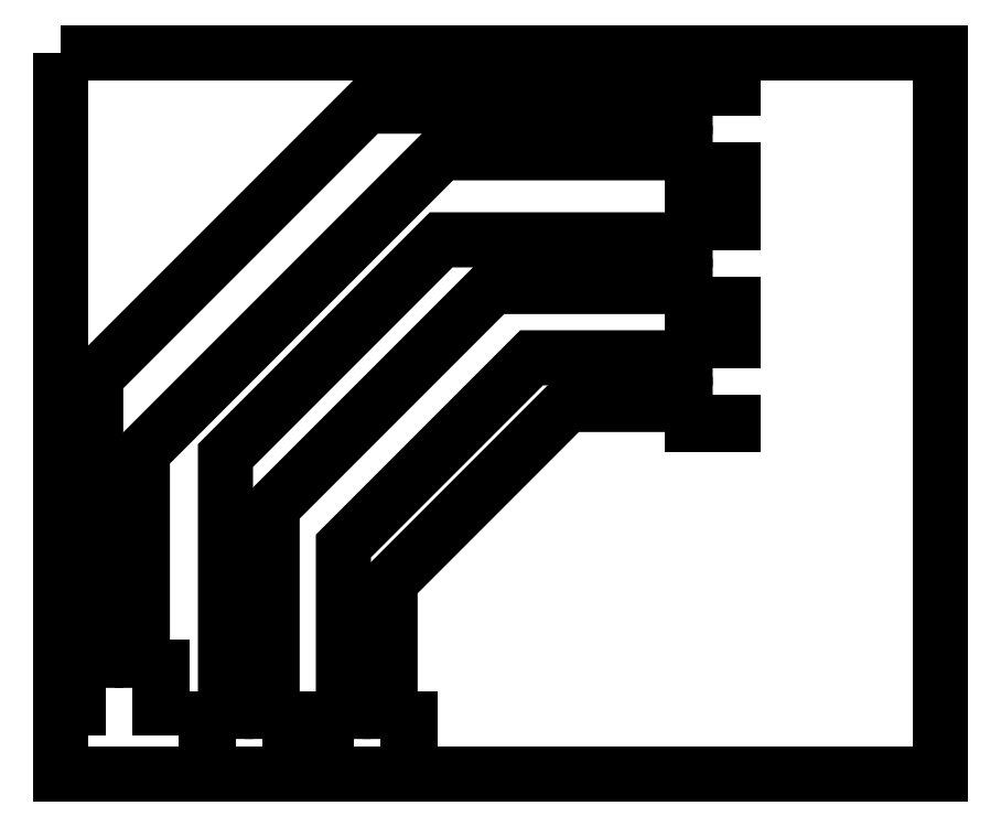
<metadata>
{"format":"dxf","ext":"dxf","renderer":"ezdxf+matplotlib","layout":"modelspace","background":"white","min_lineweight":24,"dpi":150}
</metadata>
<code>
0
SECTION
2
ENTITIES
0
LWPOLYLINE
8
power1speed10
90
4
70
0
10
23.34
20
15.07
10
23.34
20
14.11
10
24.66
20
14.11
10
24.66
20
15.07
0
LWPOLYLINE
8
power1speed10
90
4
70
0
10
23.34
20
15.92
10
23.34
20
16.88
10
24.66
20
16.88
10
24.66
20
15.92
0
LWPOLYLINE
8
power1speed10
90
4
70
0
10
9.443
20
3.276
10
10.4
20
3.276
10
10.4
20
4.598
10
9.443
20
4.598
0
LWPOLYLINE
8
power1speed10
90
4
70
0
10
8.591
20
3.276
10
7.632
20
3.276
10
7.632
20
4.598
10
8.591
20
4.598
0
LWPOLYLINE
8
power1speed10
90
4
70
0
10
5.252
20
4.927
10
6.211
20
4.927
10
6.211
20
6.249
10
5.252
20
6.249
0
LWPOLYLINE
8
power1speed10
90
4
70
0
10
4.4
20
4.927
10
3.441
20
4.927
10
3.441
20
6.249
10
4.4
20
6.249
0
LWPOLYLINE
8
power1speed10
90
4
70
0
10
23.34
20
24.05
10
23.34
20
25.01
10
24.66
20
25.01
10
24.66
20
24.05
0
LWPOLYLINE
8
power1speed10
90
4
70
0
10
23.34
20
24.05
10
23.34
20
25.01
10
24.66
20
25.01
10
24.66
20
24.05
0
LWPOLYLINE
8
power1speed10
90
4
70
0
10
23.34
20
24.05
10
23.34
20
25.01
10
24.66
20
25.01
10
24.66
20
24.05
0
LWPOLYLINE
8
power1speed10
90
4
70
0
10
23.34
20
24.05
10
23.34
20
25.01
10
24.66
20
25.01
10
24.66
20
24.05
0
LWPOLYLINE
8
power1speed10
90
4
70
0
10
23.34
20
24.05
10
23.34
20
25.01
10
24.66
20
25.01
10
24.66
20
24.05
0
LWPOLYLINE
8
power1speed10
90
4
70
0
10
23.34
20
24.05
10
23.34
20
25.01
10
24.66
20
25.01
10
24.66
20
24.05
0
LWPOLYLINE
8
power1speed10
90
4
70
0
10
23.34
20
24.05
10
23.34
20
25.01
10
24.66
20
25.01
10
24.66
20
24.05
0
LWPOLYLINE
8
power1speed10
90
4
70
0
10
23.34
20
24.05
10
23.34
20
25.01
10
24.66
20
25.01
10
24.66
20
24.05
0
LWPOLYLINE
8
power1speed10
90
4
70
0
10
23.34
20
24.05
10
23.34
20
25.01
10
24.66
20
25.01
10
24.66
20
24.05
0
LWPOLYLINE
8
power1speed10
90
4
70
0
10
23.34
20
24.05
10
23.34
20
25.01
10
24.66
20
25.01
10
24.66
20
24.05
0
LWPOLYLINE
8
power1speed10
90
4
70
0
10
23.34
20
24.05
10
23.34
20
25.01
10
24.66
20
25.01
10
24.66
20
24.05
0
LWPOLYLINE
8
power1speed10
90
4
70
0
10
23.34
20
24.05
10
23.34
20
25.01
10
24.66
20
25.01
10
24.66
20
24.05
0
LWPOLYLINE
8
power1speed10
90
4
70
0
10
23.34
20
24.05
10
23.34
20
25.01
10
24.66
20
25.01
10
24.66
20
24.05
0
LWPOLYLINE
8
power1speed10
90
4
70
0
10
23.34
20
24.05
10
23.34
20
25.01
10
24.66
20
25.01
10
24.66
20
24.05
0
LWPOLYLINE
8
power1speed10
90
4
70
0
10
23.34
20
24.05
10
23.34
20
25.01
10
24.66
20
25.01
10
24.66
20
24.05
0
LWPOLYLINE
8
power1speed10
90
4
70
0
10
23.34
20
24.05
10
23.34
20
25.01
10
24.66
20
25.01
10
24.66
20
24.05
0
LWPOLYLINE
8
power1speed10
90
4
70
0
10
23.34
20
24.05
10
23.34
20
25.01
10
24.66
20
25.01
10
24.66
20
24.05
0
LWPOLYLINE
8
power1speed10
90
4
70
0
10
23.34
20
24.05
10
23.34
20
25.01
10
24.66
20
25.01
10
24.66
20
24.05
0
LWPOLYLINE
8
power1speed10
90
4
70
0
10
23.34
20
24.05
10
23.34
20
25.01
10
24.66
20
25.01
10
24.66
20
24.05
0
LWPOLYLINE
8
power1speed10
90
4
70
0
10
23.34
20
24.05
10
23.34
20
25.01
10
24.66
20
25.01
10
24.66
20
24.05
0
LWPOLYLINE
8
power1speed10
90
4
70
0
10
23.34
20
24.05
10
23.34
20
25.01
10
24.66
20
25.01
10
24.66
20
24.05
0
LWPOLYLINE
8
power1speed10
90
4
70
0
10
23.34
20
24.05
10
23.34
20
25.01
10
24.66
20
25.01
10
24.66
20
24.05
0
LWPOLYLINE
8
power1speed10
90
4
70
0
10
23.34
20
24.05
10
23.34
20
25.01
10
24.66
20
25.01
10
24.66
20
24.05
0
LWPOLYLINE
8
power1speed10
90
4
70
0
10
23.34
20
24.05
10
23.34
20
25.01
10
24.66
20
25.01
10
24.66
20
24.05
0
LWPOLYLINE
8
power1speed10
90
4
70
0
10
23.34
20
24.05
10
23.34
20
25.01
10
24.66
20
25.01
10
24.66
20
24.05
0
LWPOLYLINE
8
power1speed10
90
4
70
0
10
23.34
20
24.05
10
23.34
20
25.01
10
24.66
20
25.01
10
24.66
20
24.05
0
LWPOLYLINE
8
power1speed10
90
4
70
0
10
23.34
20
24.05
10
23.34
20
25.01
10
24.66
20
25.01
10
24.66
20
24.05
0
LWPOLYLINE
8
power1speed10
90
4
70
0
10
23.34
20
24.05
10
23.34
20
25.01
10
24.66
20
25.01
10
24.66
20
24.05
0
LWPOLYLINE
8
power1speed10
90
4
70
0
10
23.34
20
24.05
10
23.34
20
25.01
10
24.66
20
25.01
10
24.66
20
24.05
0
LWPOLYLINE
8
power1speed10
90
4
70
0
10
23.34
20
24.05
10
23.34
20
25.01
10
24.66
20
25.01
10
24.66
20
24.05
0
LWPOLYLINE
8
power1speed10
90
4
70
0
10
23.34
20
24.05
10
23.34
20
25.01
10
24.66
20
25.01
10
24.66
20
24.05
0
LWPOLYLINE
8
power1speed10
90
4
70
0
10
23.34
20
24.05
10
23.34
20
25.01
10
24.66
20
25.01
10
24.66
20
24.05
0
LWPOLYLINE
8
power1speed10
90
4
70
0
10
23.34
20
24.05
10
23.34
20
25.01
10
24.66
20
25.01
10
24.66
20
24.05
0
LWPOLYLINE
8
power1speed10
90
4
70
0
10
23.34
20
24.05
10
23.34
20
25.01
10
24.66
20
25.01
10
24.66
20
24.05
0
LWPOLYLINE
8
power1speed10
90
4
70
0
10
23.34
20
24.05
10
23.34
20
25.01
10
24.66
20
25.01
10
24.66
20
24.05
0
LWPOLYLINE
8
power1speed10
90
4
70
0
10
23.34
20
24.05
10
23.34
20
25.01
10
24.66
20
25.01
10
24.66
20
24.05
0
LWPOLYLINE
8
power3speed8
90
5
70
0
10
2.936
20
26.1
10
31.37
20
26.1
10
31.37
20
2.794
10
2.936
20
2.794
10
2.936
20
26.1
0
LWPOLYLINE
8
power4speed7
90
4
70
0
10
24
20
16.25
10
18.15
20
16.25
10
12.07
20
10.17
10
12.07
20
3.937
0
LWPOLYLINE
8
power4speed7
90
4
70
0
10
24
20
14.74
10
19.31
20
14.74
10
13.58
20
9.008
10
13.58
20
3.937
0
LWPOLYLINE
8
power5speed6
90
4
70
0
10
24
20
22.87
10
15.25
20
22.87
10
5.579
20
13.2
10
5.579
20
5.588
0
LWPOLYLINE
8
power5speed6
90
4
70
0
10
8.264
20
3.937
10
8.264
20
13.09
10
15.23
20
20.06
10
24
20
20.06
0
LWPOLYLINE
8
power5speed6
90
4
70
0
10
24
20
18.55
10
16.9
20
18.55
10
9.77
20
11.42
10
9.77
20
3.937
0
LWPOLYLINE
8
power5speed6
90
4
70
0
10
4.073
20
5.588
10
4.073
20
15.63
10
12.82
20
24.38
10
24
20
24.38
0
LWPOLYLINE
8
power5speed6
90
4
70
0
10
13.25
20
3.276
10
14.21
20
3.276
10
14.21
20
4.598
10
13.25
20
4.598
0
LWPOLYLINE
8
power5speed6
90
4
70
0
10
12.4
20
3.276
10
11.44
20
3.276
10
11.44
20
4.598
10
12.4
20
4.598
0
LWPOLYLINE
8
power5speed6
90
4
70
0
10
23.34
20
18.88
10
23.34
20
17.92
10
24.66
20
17.92
10
24.66
20
18.88
0
LWPOLYLINE
8
power5speed6
90
4
70
0
10
23.34
20
19.73
10
23.34
20
20.69
10
24.66
20
20.69
10
24.66
20
19.73
0
LWPOLYLINE
8
power5speed6
90
4
70
0
10
23.34
20
23.2
10
23.34
20
22.24
10
24.66
20
22.24
10
24.66
20
23.2
0
LWPOLYLINE
8
power5speed6
90
4
70
0
10
23.34
20
24.05
10
23.34
20
25.01
10
24.66
20
25.01
10
24.66
20
24.05
0
ENDSEC
0
EOF

</code>
